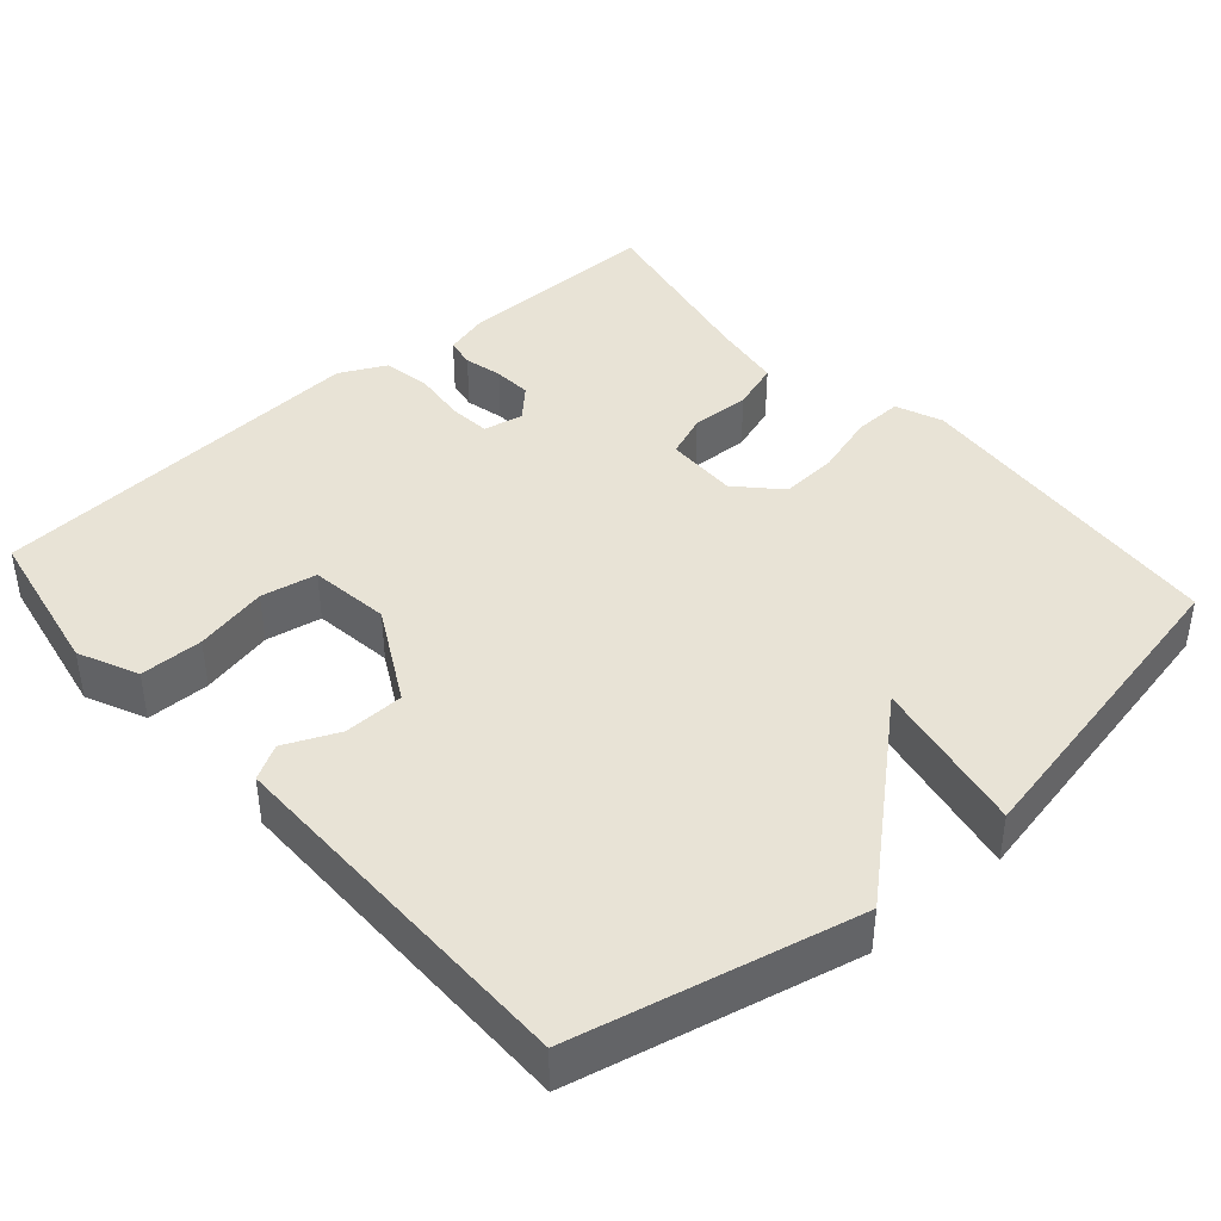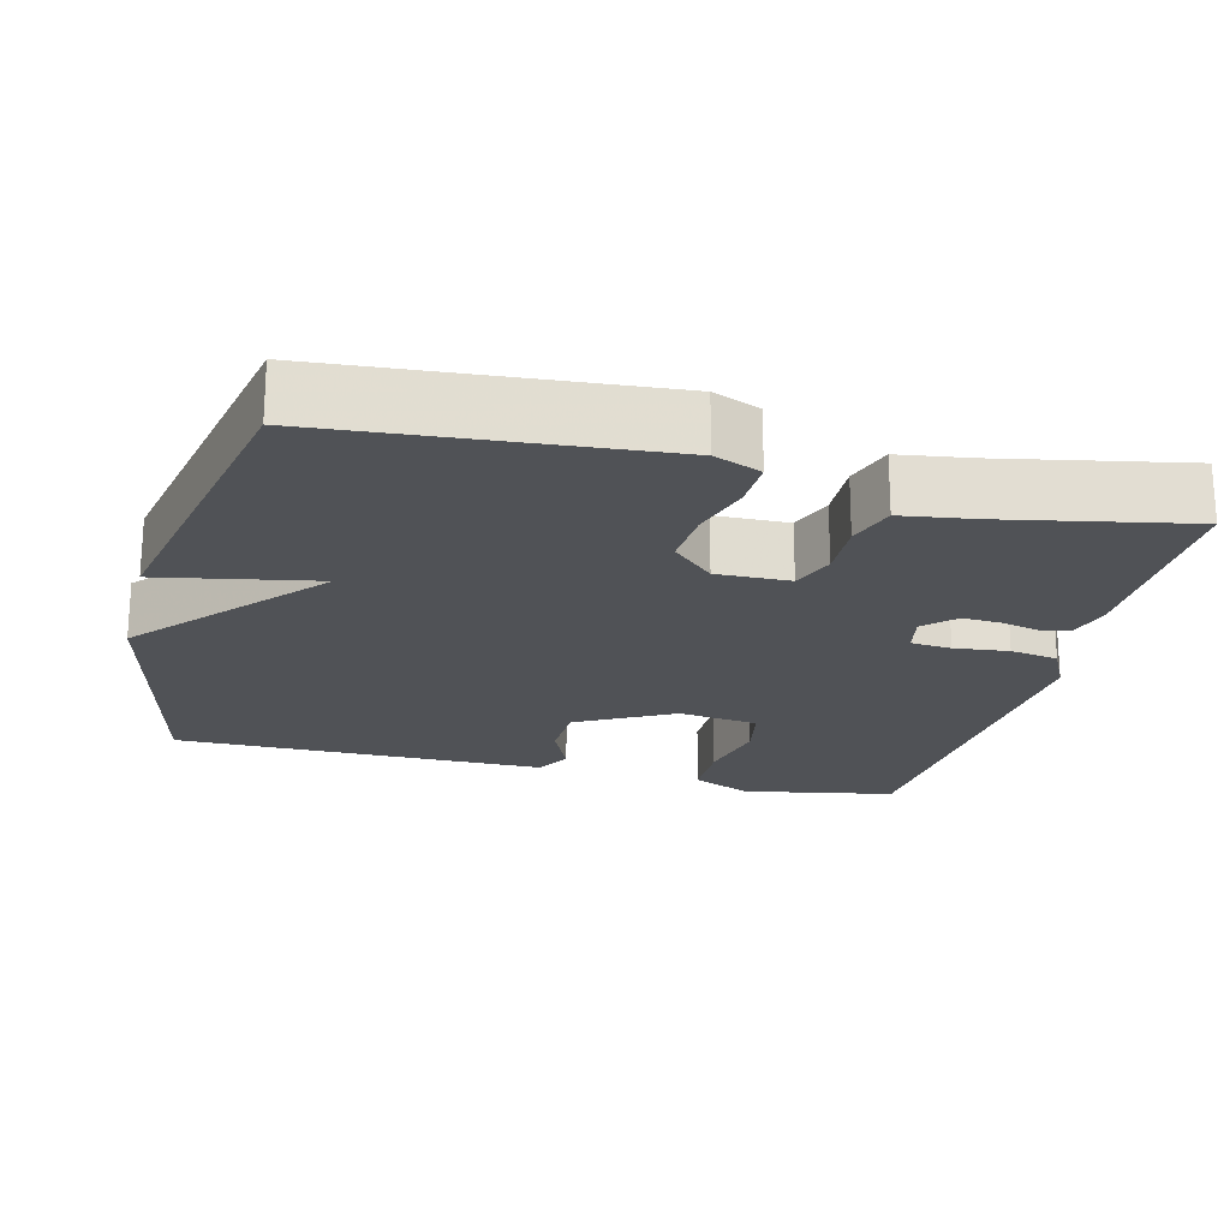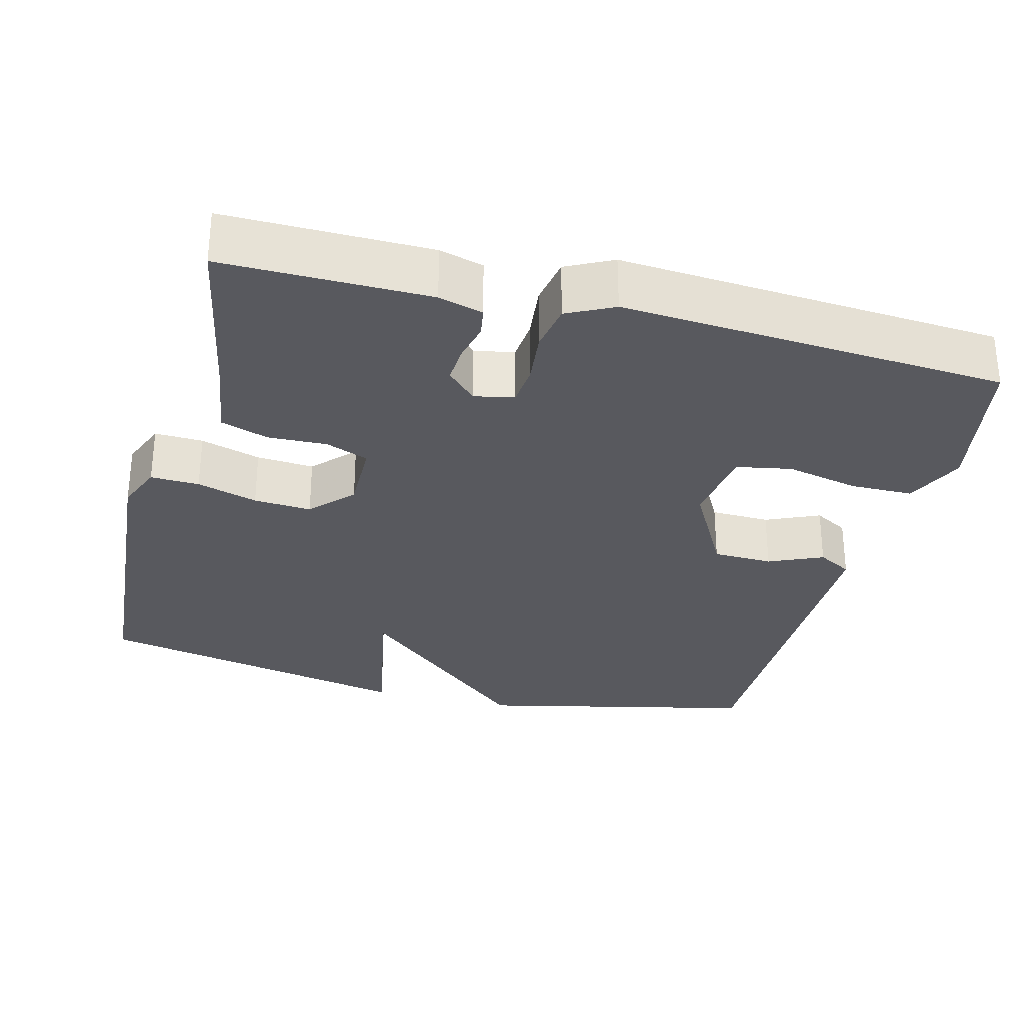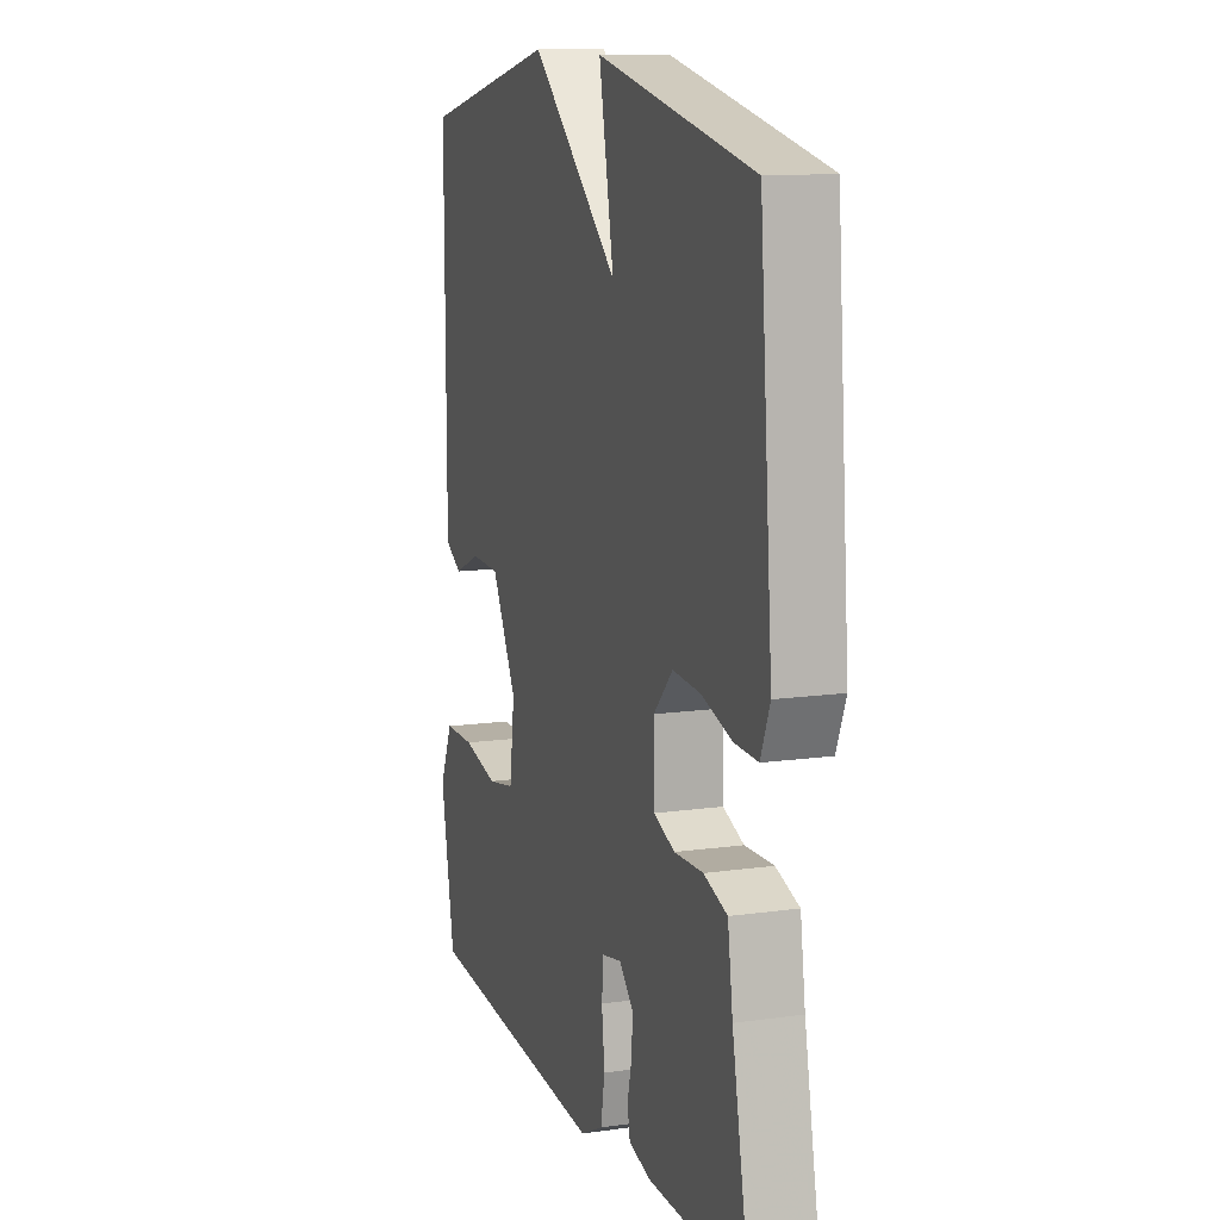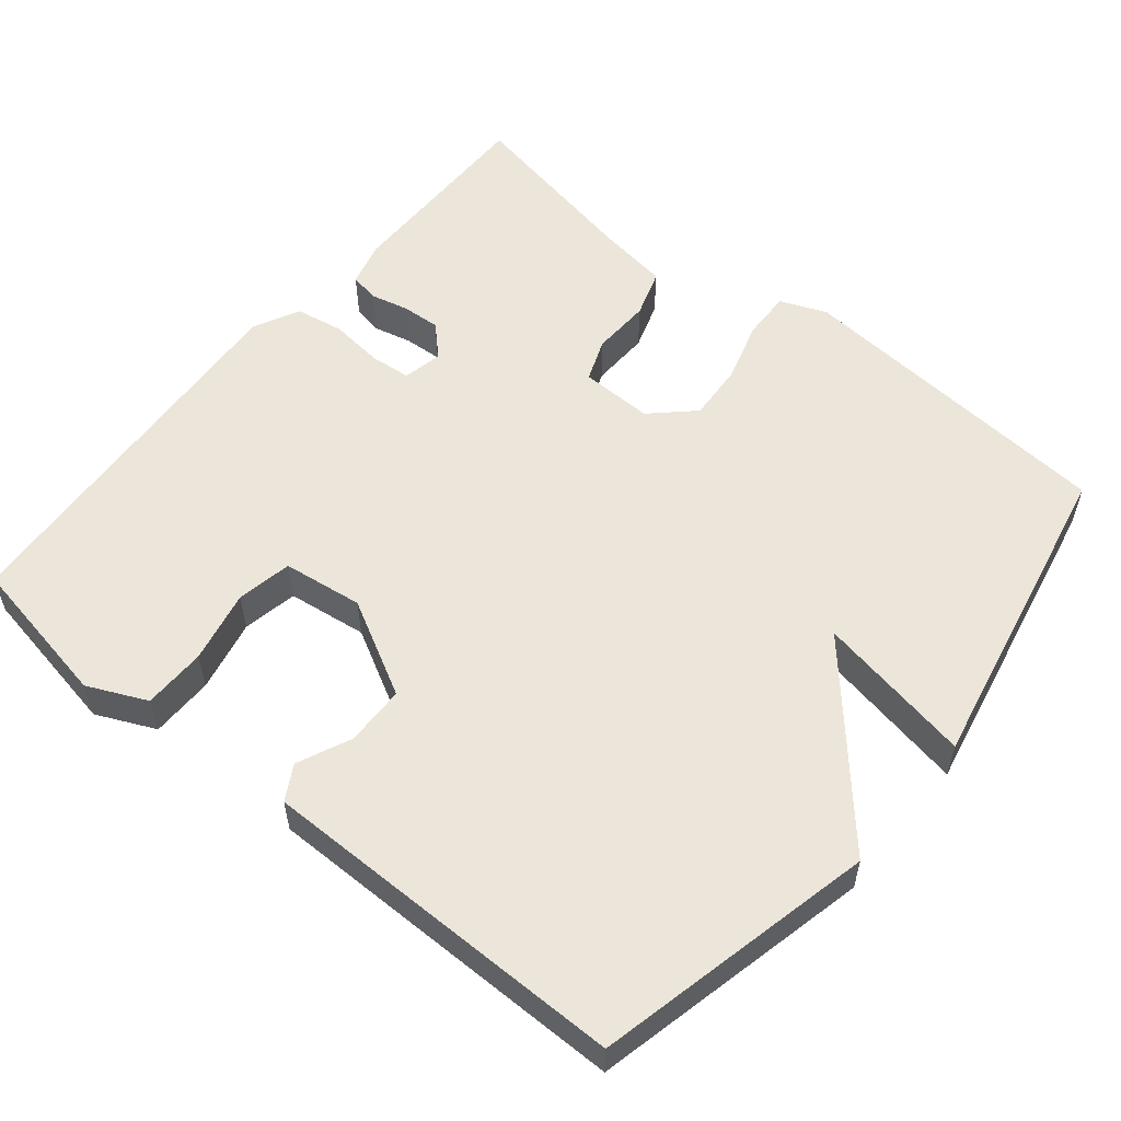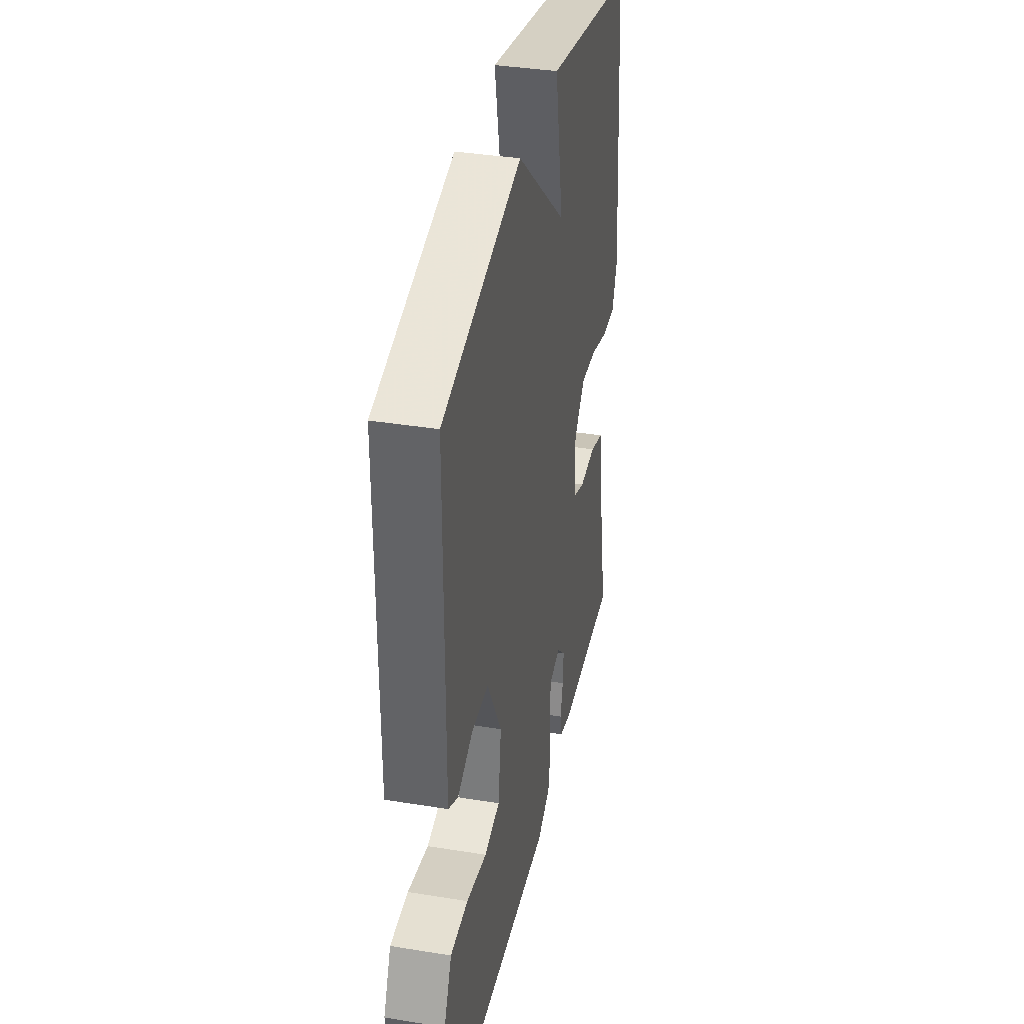
<metadata>
{"format":"obj","ext":"obj","renderer":"f3d","projection":"perspective","resolution":1024,"background":"white","views":[{"elev":41.7,"azim":-41.4,"up":"+Y"},{"elev":-21.0,"azim":75.9,"up":"+Y"},{"elev":-30.3,"azim":165.4,"up":"+Y"},{"elev":12.4,"azim":71.6,"up":"+Z"},{"elev":55.8,"azim":-50.7,"up":"+Y"},{"elev":37.2,"azim":-78.2,"up":"+Z"}]}
</metadata>
<code>
v 0.5 0.07 0.5
v 0.536 0.07 0.063
v 0.511 0.07 0.001
v 0.446 0.07 0.003
v 0.365 0.07 0.027
v 0.288 0.07 0.032
v 0.236 0.07 -0.023
v 0.238 0.07 -0.12
v 0.295 0.07 -0.142
v 0.374 0.07 -0.139
v 0.438 0.07 -0.16
v 0.452 0.07 -0.256
v 0.5 0.07 -0.5
v 0.226 0.07 -0.498
v 0.167 0.07 -0.482
v 0.16 0.07 -0.443
v 0.172 0.07 -0.392
v 0.175 0.07 -0.341
v 0.136 0.07 -0.302
v 0.083 0.07 -0.313
v 0.078 0.07 -0.367
v 0.086 0.07 -0.439
v 0.075 0.07 -0.503
v 0.013 0.07 -0.534
v -0.5 0.07 -0.5
v -0.538 0.07 -0.297
v -0.502 0.07 -0.218
v -0.418 0.07 -0.217
v -0.321 0.07 -0.238
v -0.247 0.07 -0.224
v -0.233 0.07 -0.117
v -0.302 0.07 0.01
v -0.382 0.07 0.012
v -0.454 0.07 -0.02
v -0.5 0.07 0.006
v -0.5 0.07 0.181
v -0.5 0.07 0.5
v -0.127 0.07 0.586
v 0.113 0.07 0.377
v 0.073 0.07 0.586
v 0.5 0 0.5
v 0.536 0 0.063
v 0.511 0 0.001
v 0.446 0 0.003
v 0.365 0 0.027
v 0.288 0 0.032
v 0.236 0 -0.023
v 0.238 0 -0.12
v 0.295 0 -0.142
v 0.374 0 -0.139
v 0.438 0 -0.16
v 0.452 0 -0.256
v 0.5 0 -0.5
v 0.226 0 -0.498
v 0.167 0 -0.482
v 0.16 0 -0.443
v 0.172 0 -0.392
v 0.175 0 -0.341
v 0.136 0 -0.302
v 0.083 0 -0.313
v 0.078 0 -0.367
v 0.086 0 -0.439
v 0.075 0 -0.503
v 0.013 0 -0.534
v -0.5 0 -0.5
v -0.538 0 -0.297
v -0.502 0 -0.218
v -0.418 0 -0.217
v -0.321 0 -0.238
v -0.247 0 -0.224
v -0.233 0 -0.117
v -0.302 0 0.01
v -0.382 0 0.012
v -0.454 0 -0.02
v -0.5 0 0.006
v -0.5 0 0.181
v -0.5 0 0.5
v -0.127 0 0.586
v 0.113 0 0.377
v 0.073 0 0.586
f 3 4 5
f 2 3 5
f 1 2 5
f 40 1 5
f 39 40 5
f 39 5 6
f 38 39 6
f 37 38 6
f 36 37 6
f 33 34 35 36
f 32 33 36 6
f 31 32 6 7
f 30 31 7 8
f 27 28 29
f 26 27 29
f 25 26 29
f 24 25 29
f 23 24 29
f 22 23 29
f 21 22 29
f 20 21 29 30
f 30 8 9
f 20 30 9
f 19 20 9
f 15 16 17
f 14 15 17
f 13 14 17
f 12 13 17
f 12 17 18
f 12 18 19
f 11 12 19
f 10 11 19
f 9 10 19
f 45 44 43
f 45 43 42
f 45 42 41
f 45 41 80
f 45 80 79
f 46 45 79
f 46 79 78
f 46 78 77
f 46 77 76
f 76 75 74 73
f 46 76 73 72
f 47 46 72 71
f 48 47 71 70
f 69 68 67
f 69 67 66
f 69 66 65
f 69 65 64
f 69 64 63
f 69 63 62
f 69 62 61
f 70 69 61 60
f 49 48 70
f 49 70 60
f 49 60 59
f 57 56 55
f 57 55 54
f 57 54 53
f 57 53 52
f 58 57 52
f 59 58 52
f 59 52 51
f 59 51 50
f 59 50 49
f 1 41 42 2
f 2 42 43 3
f 3 43 44 4
f 4 44 45 5
f 5 45 46 6
f 6 46 47 7
f 7 47 48 8
f 8 48 49 9
f 9 49 50 10
f 10 50 51 11
f 11 51 52 12
f 12 52 53 13
f 13 53 54 14
f 14 54 55 15
f 15 55 56 16
f 16 56 57 17
f 17 57 58 18
f 18 58 59 19
f 19 59 60 20
f 20 60 61 21
f 21 61 62 22
f 22 62 63 23
f 23 63 64 24
f 24 64 65 25
f 25 65 66 26
f 26 66 67 27
f 27 67 68 28
f 28 68 69 29
f 29 69 70 30
f 30 70 71 31
f 31 71 72 32
f 32 72 73 33
f 33 73 74 34
f 34 74 75 35
f 35 75 76 36
f 36 76 77 37
f 37 77 78 38
f 38 78 79 39
f 39 79 80 40
f 40 80 41 1

</code>
